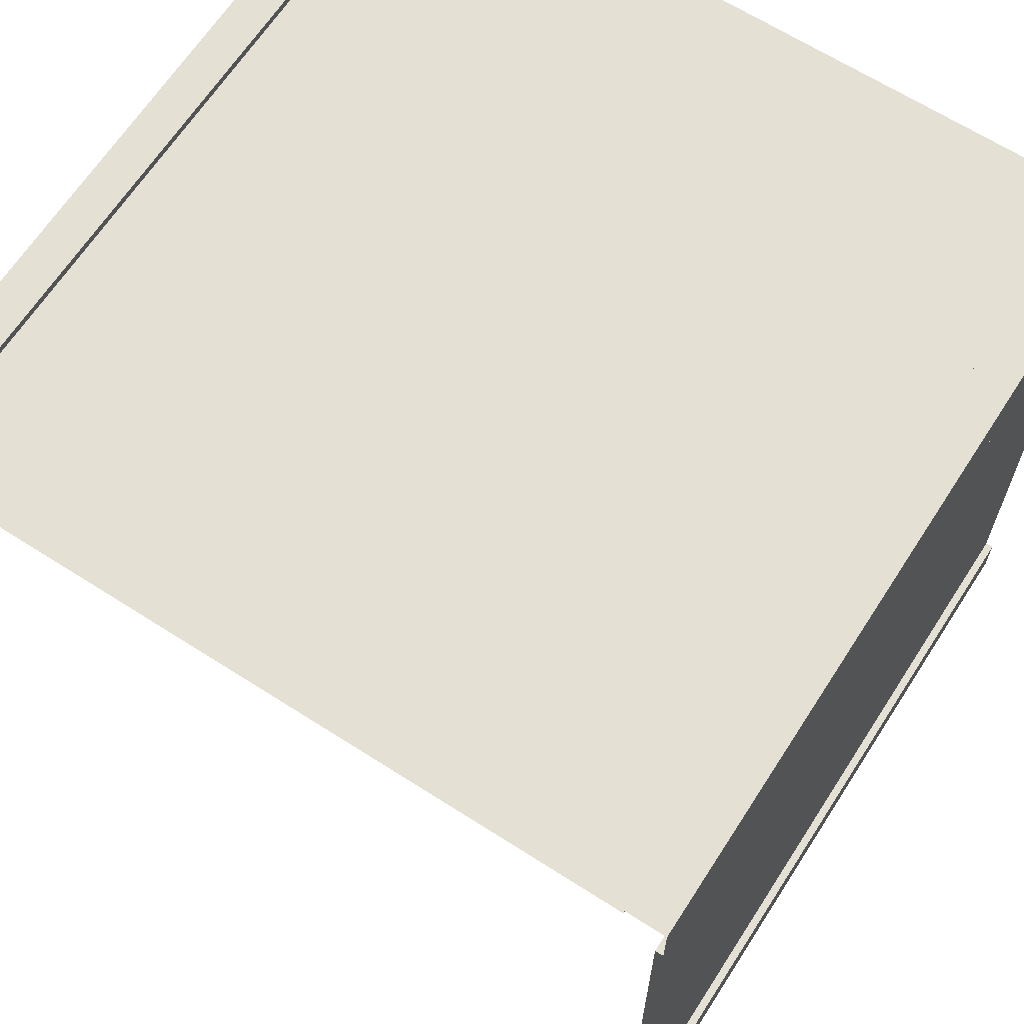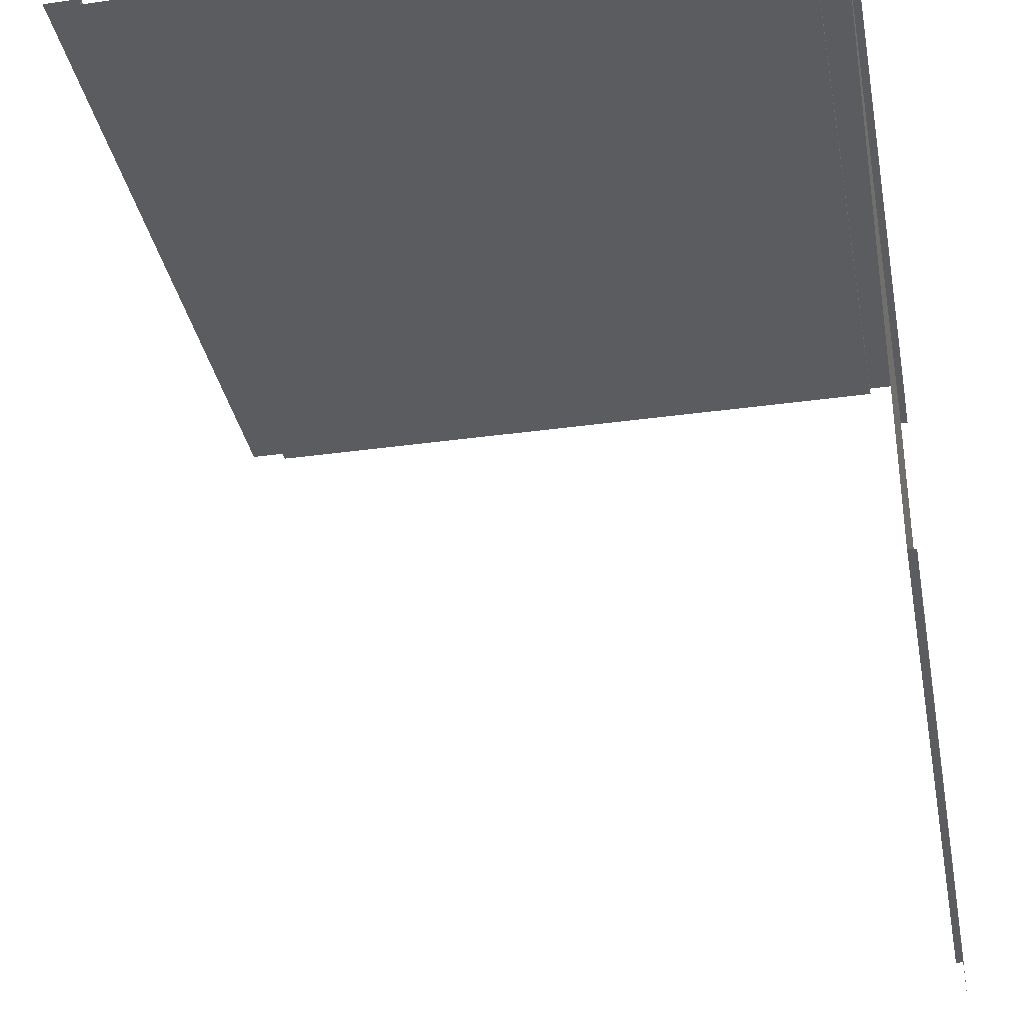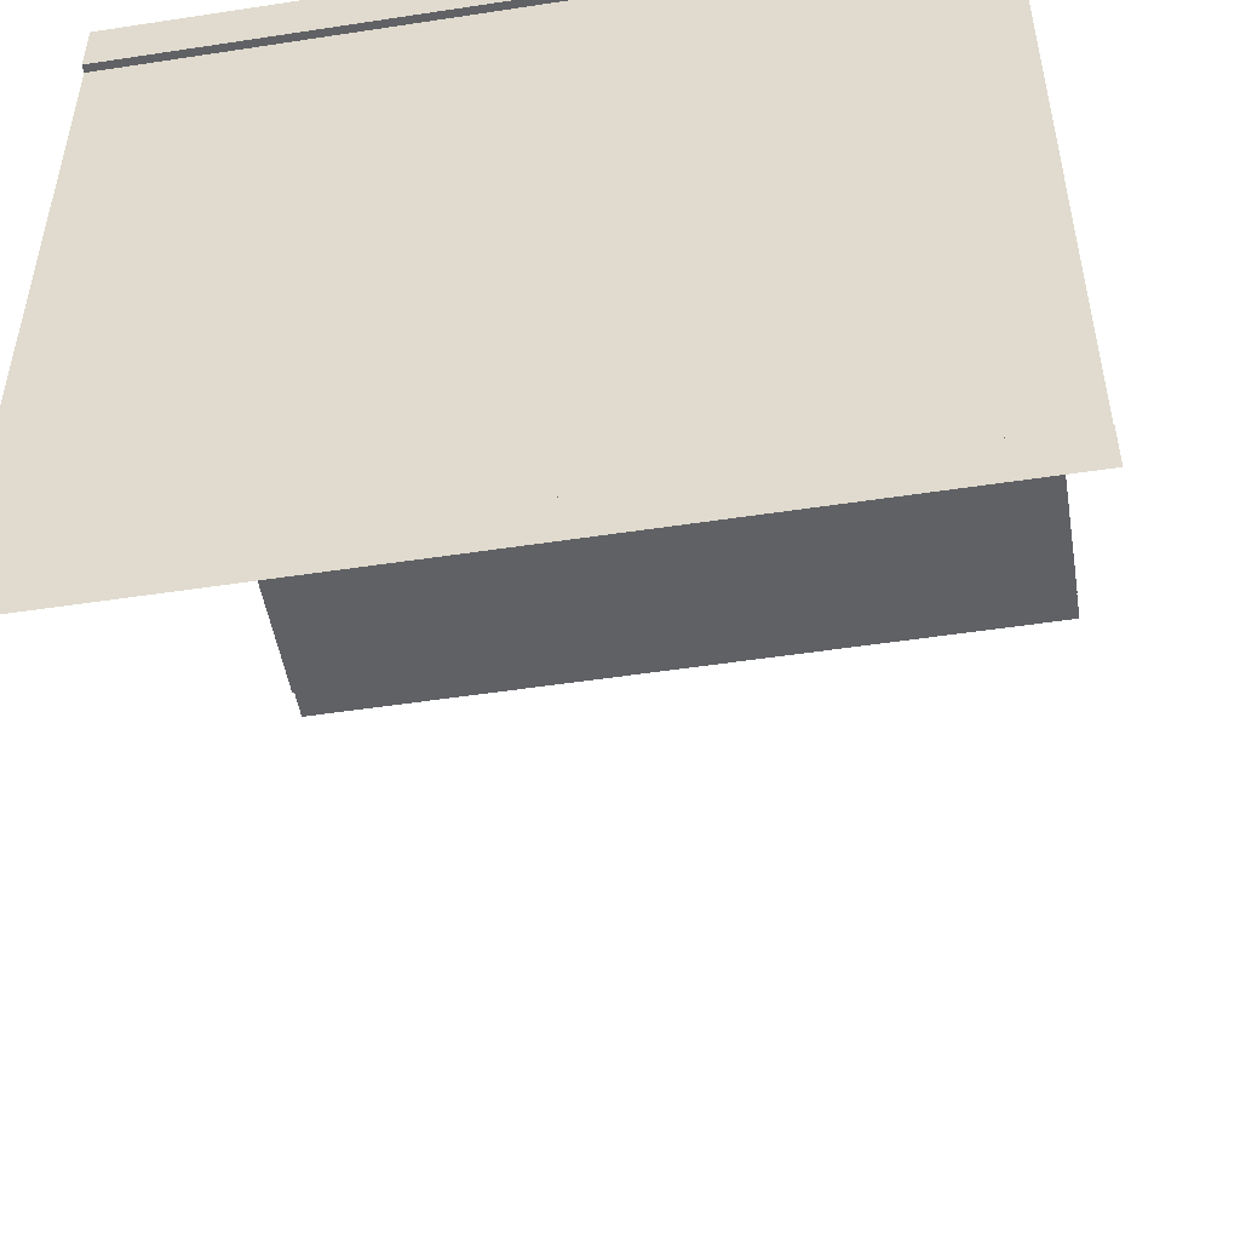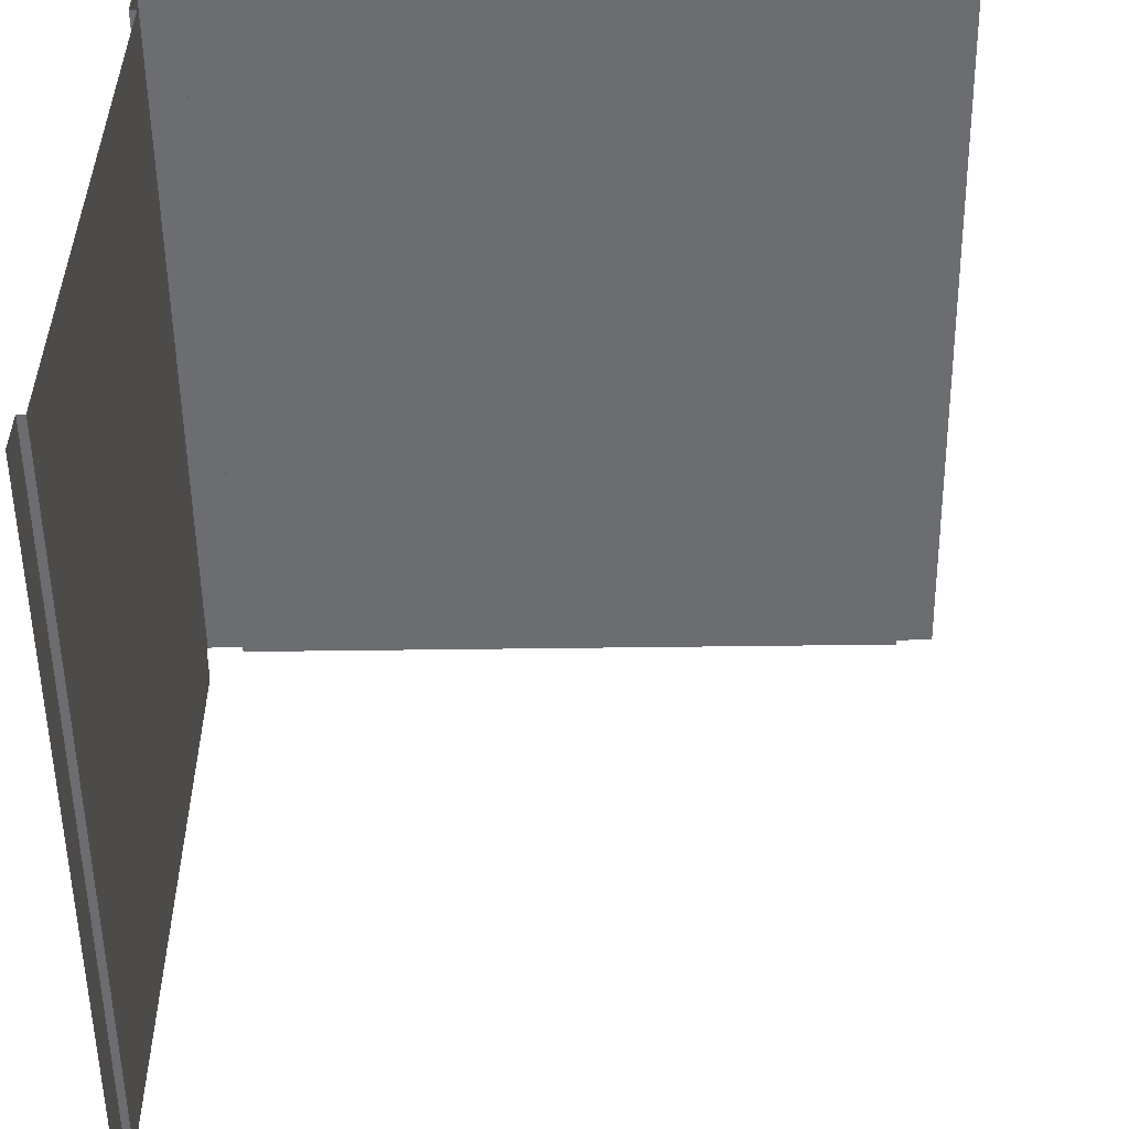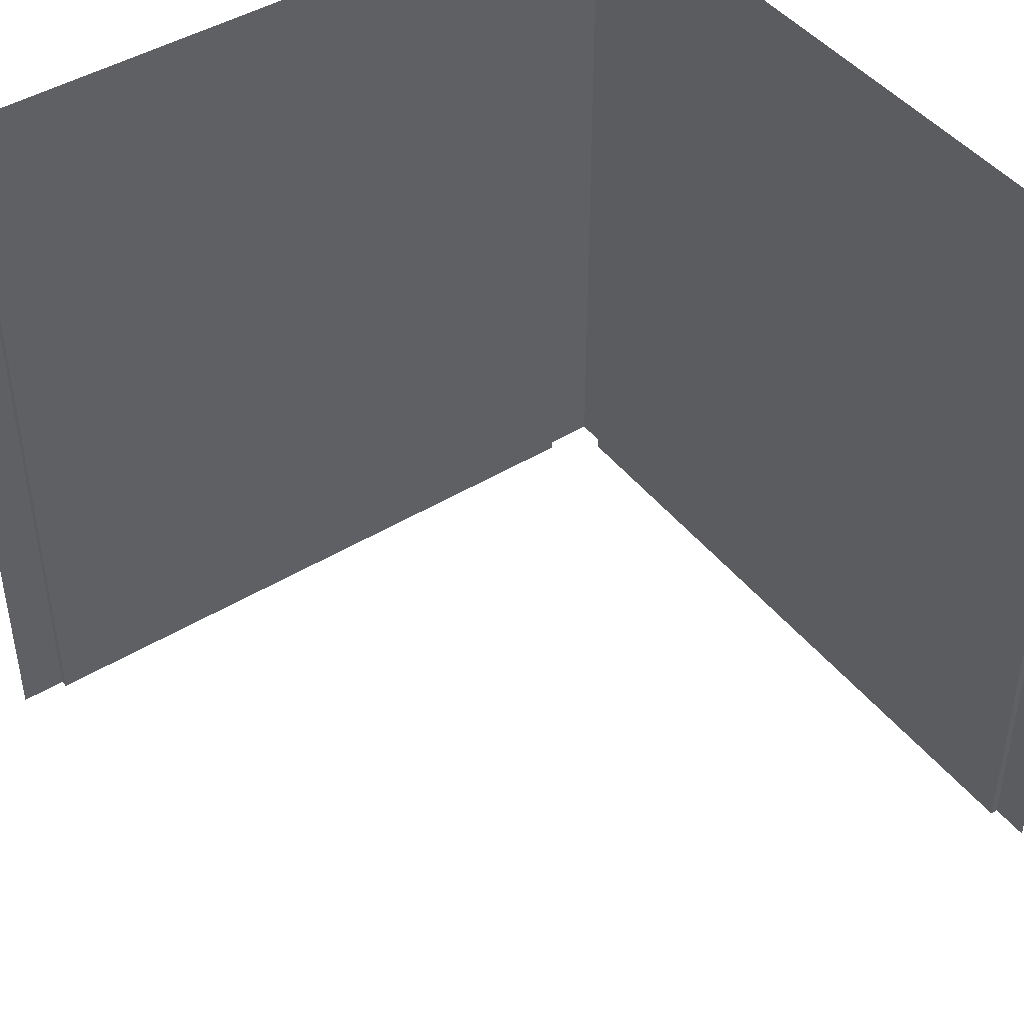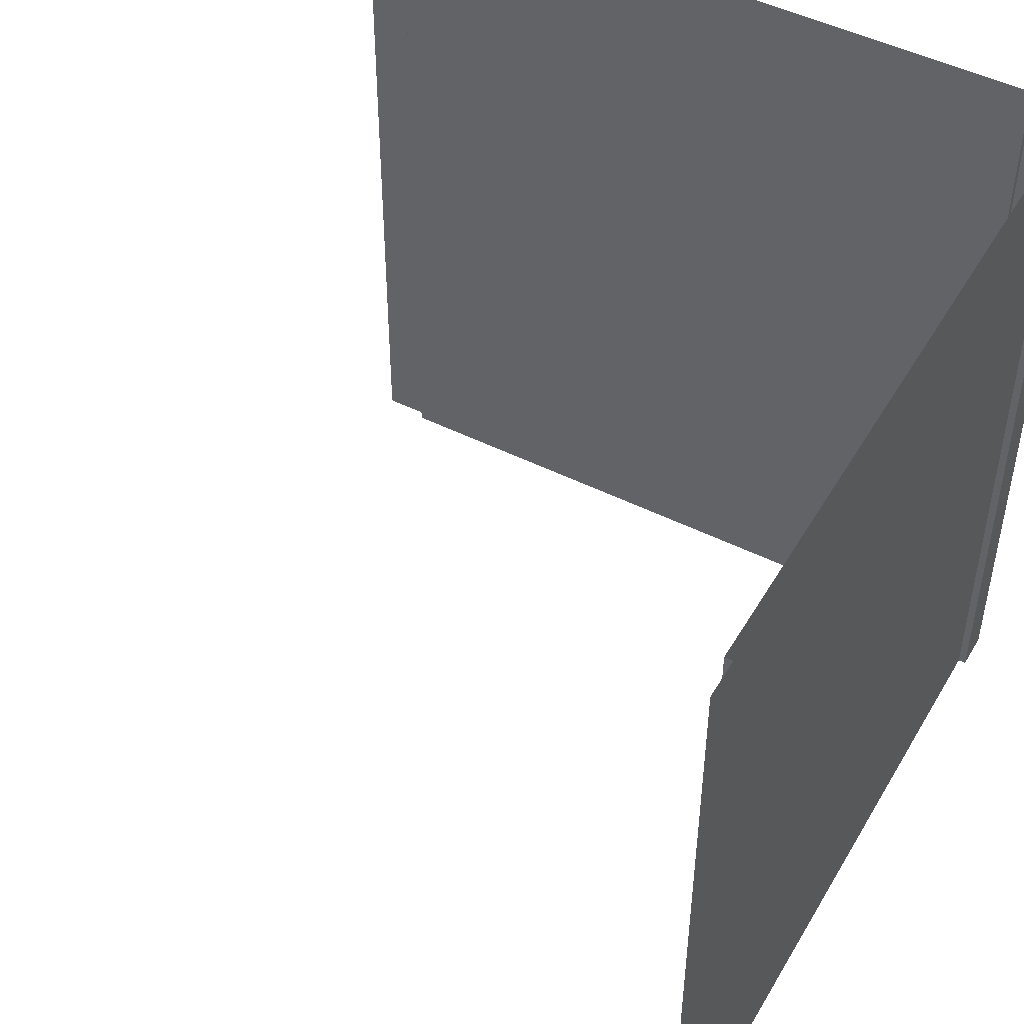
<metadata>
{"format":"obj","ext":"obj","renderer":"f3d","projection":"perspective","resolution":1024,"background":"white","views":[{"elev":65.3,"azim":-147.2,"up":"+Y"},{"elev":-34.1,"azim":-169.3,"up":"+Y"},{"elev":-50.1,"azim":-80.5,"up":"+Y"},{"elev":-54.0,"azim":0.8,"up":"+Y"},{"elev":44.6,"azim":54.6,"up":"+Z"},{"elev":48.2,"azim":119.2,"up":"+Z"}]}
</metadata>
<code>
o Mur_cont_1c_Box001_OK.015
v 0 -0 3.03
v 0.1525 3 3.03
v 2.908 3 3.03
v 0.03 2.818 3.03
v 0.03 0.1819 3.03
v 3.06 3.03 3.03
v 2.908 3.03 3.03
v 0.1525 3.03 3.03
v 0 3.03 3.03
v 0 2.818 3.03
v 0 0.1819 3.03
v 0.1525 3.03 5.1e-05
v 0 3.03 1e-06
v 0 0 0
v 2.908 3.03 5.1e-05
v 3.06 3.03 1e-06
v 0.1525 3 5.1e-05
v 0.03 2.818 5.1e-05
v 0 2.818 5.1e-05
v 0 0.1819 5.1e-05
v 2.908 3 5.1e-05
v 0.03 0.1819 5.1e-05
f 12 8 2 17
f 20 11 5 22
f 10 19 18 4
f 7 15 21 3
f 22 5 4 18
f 19 10 9 13
f 15 7 6 16
f 20 14 1 11
f 3 21 17 2
f 8 12 13 9

</code>
